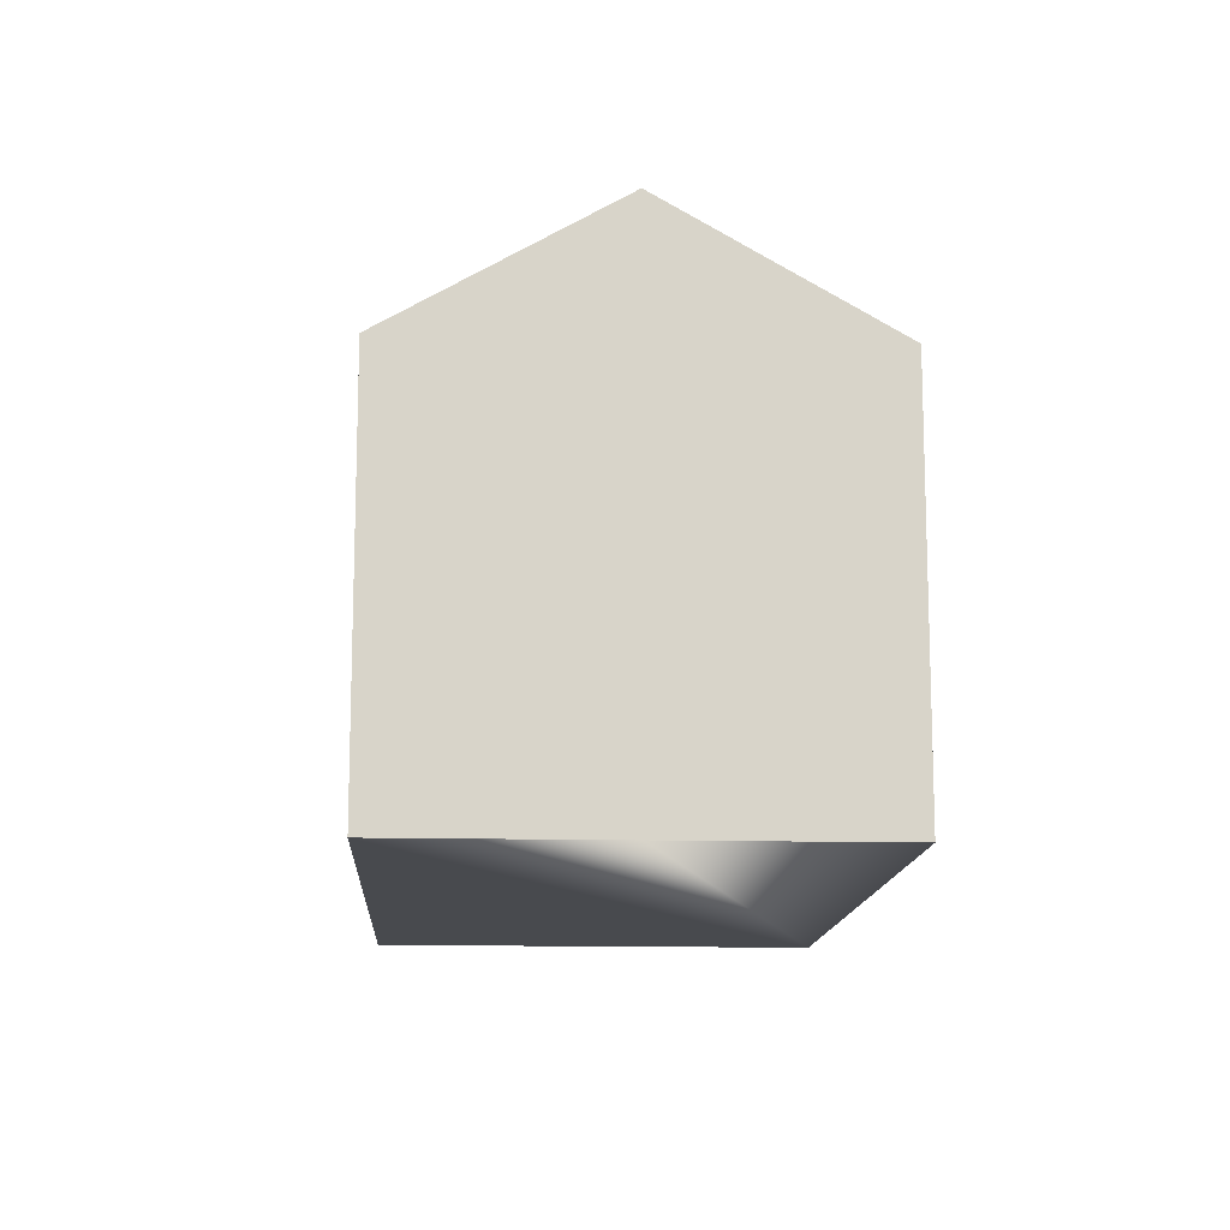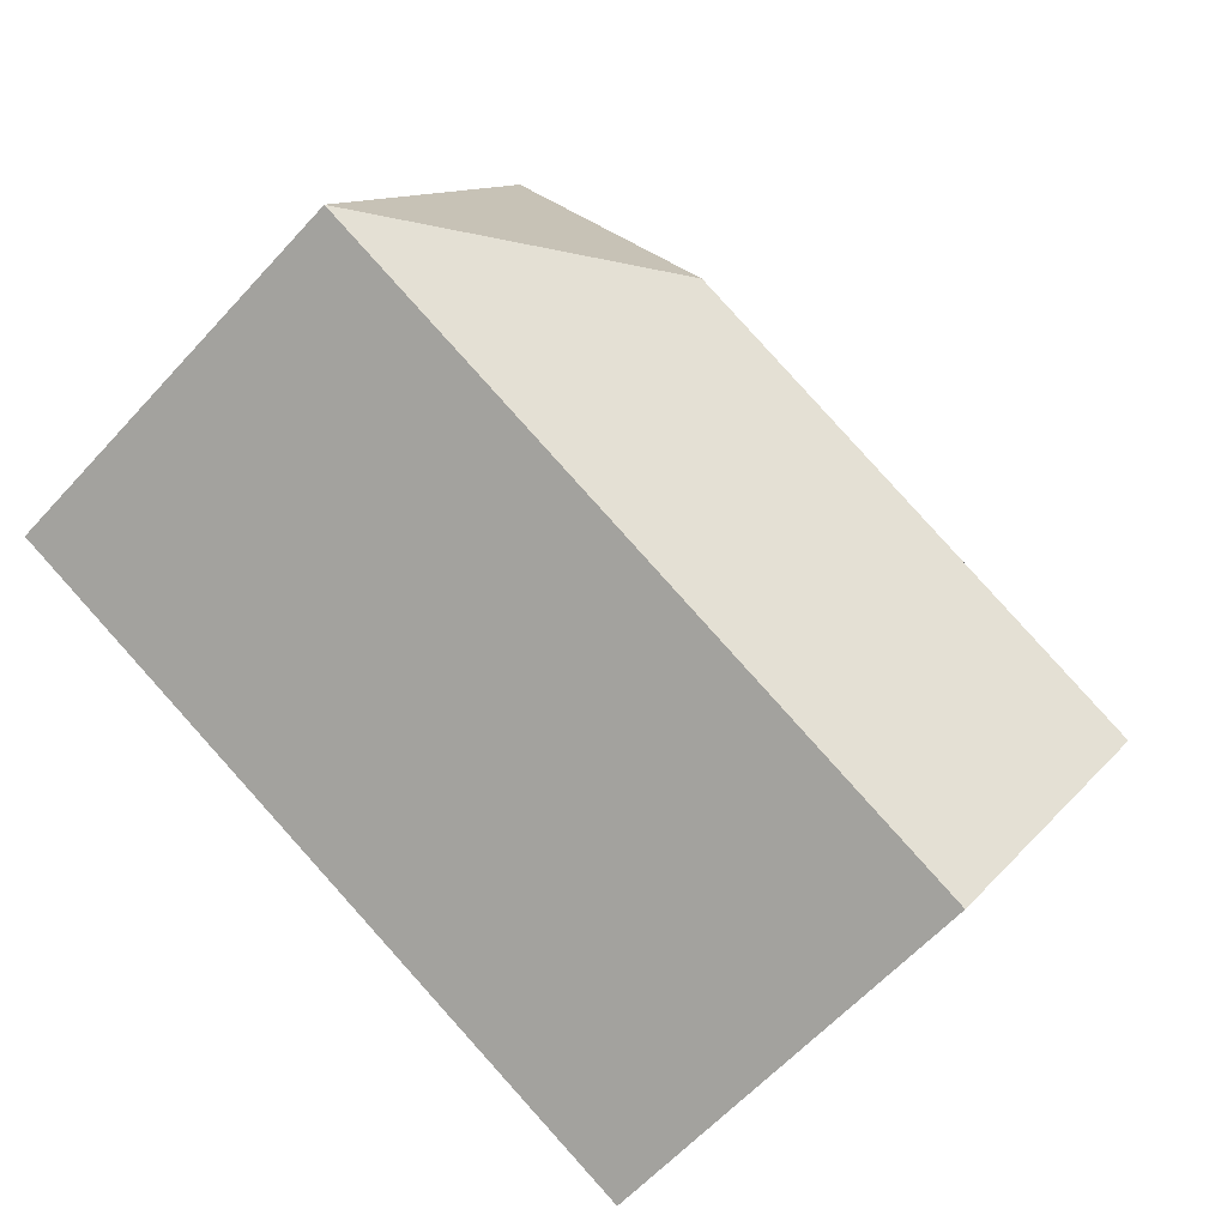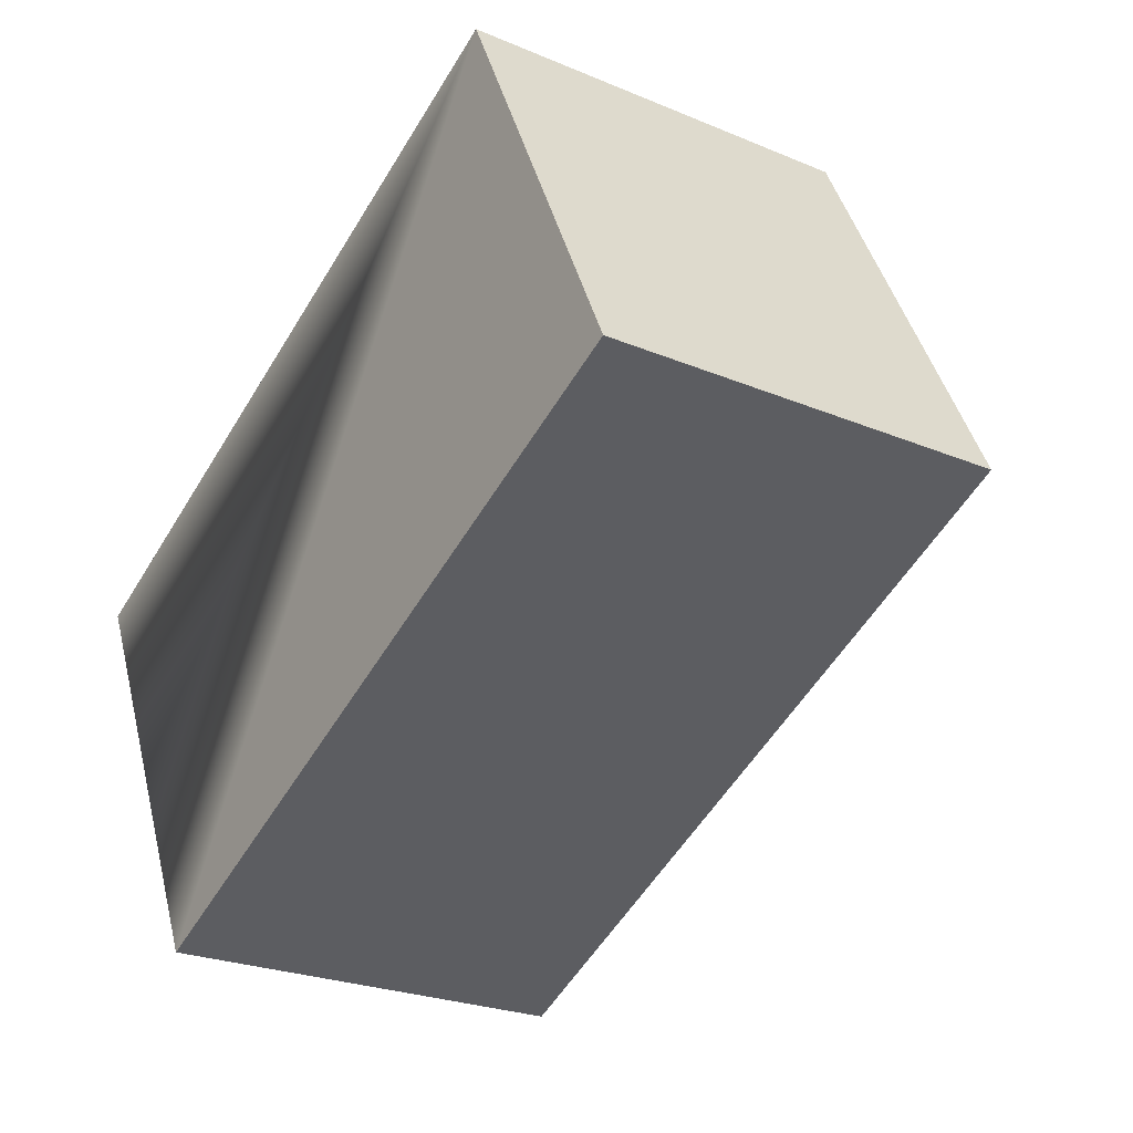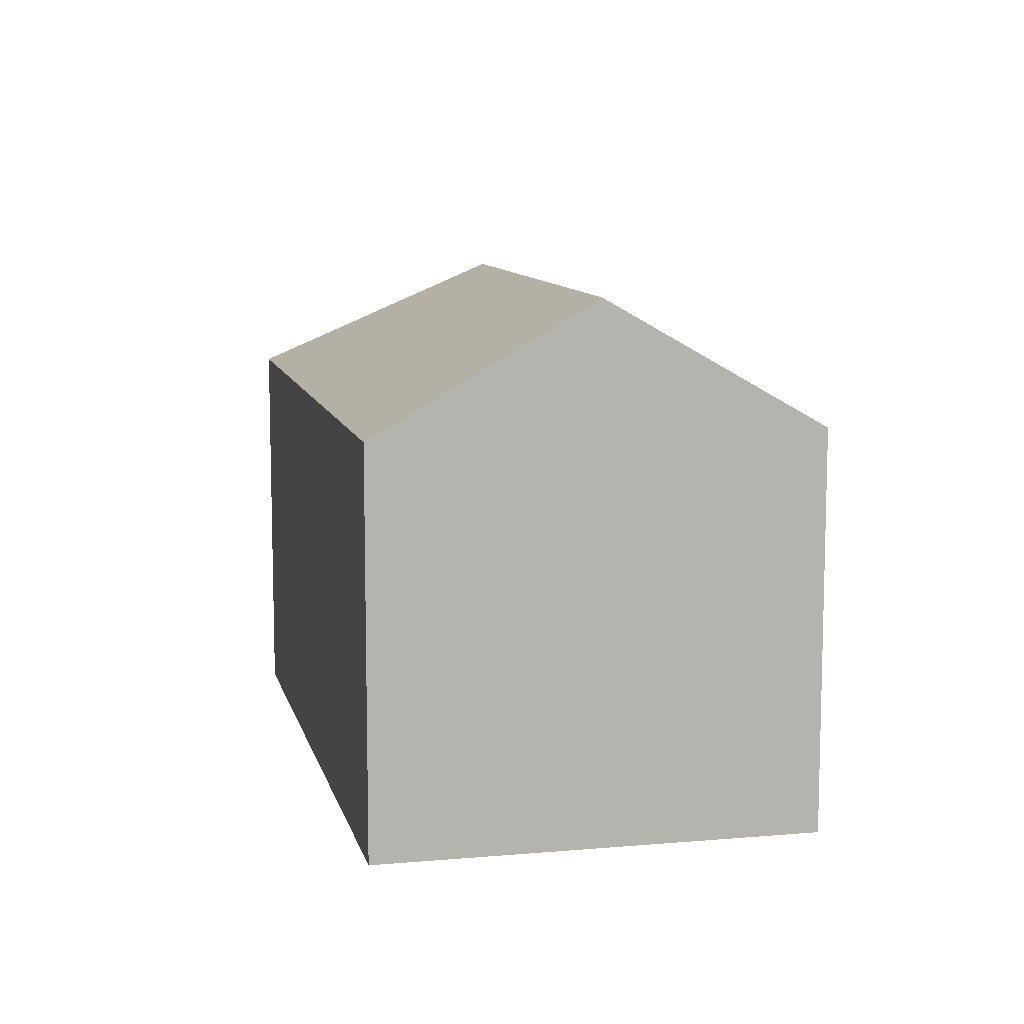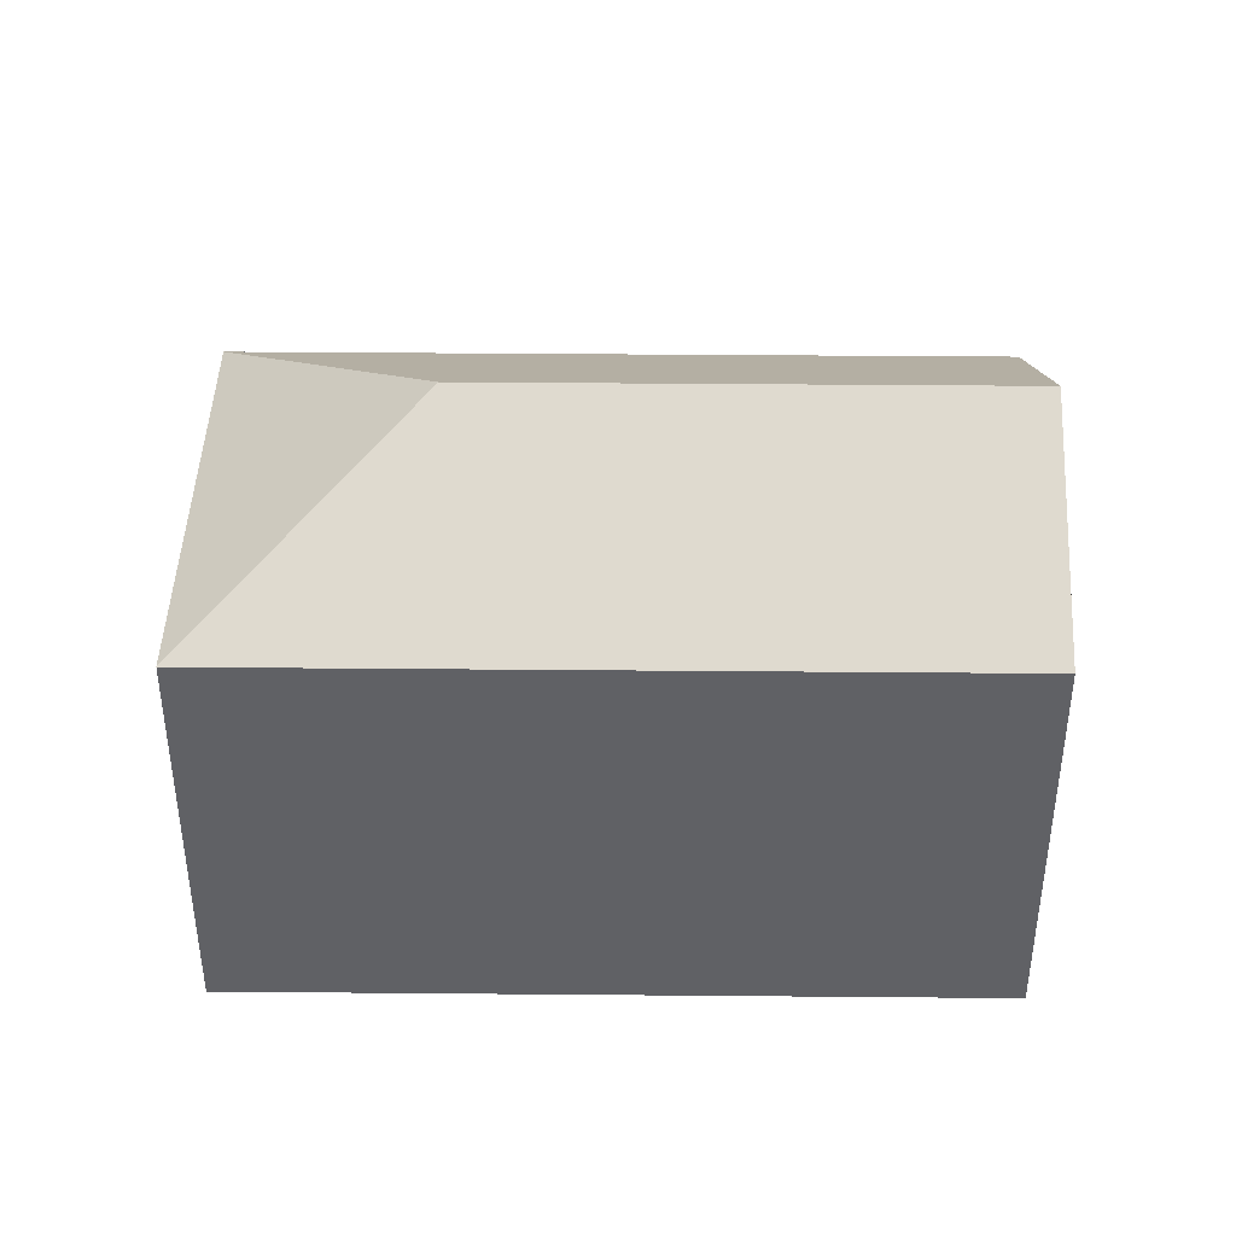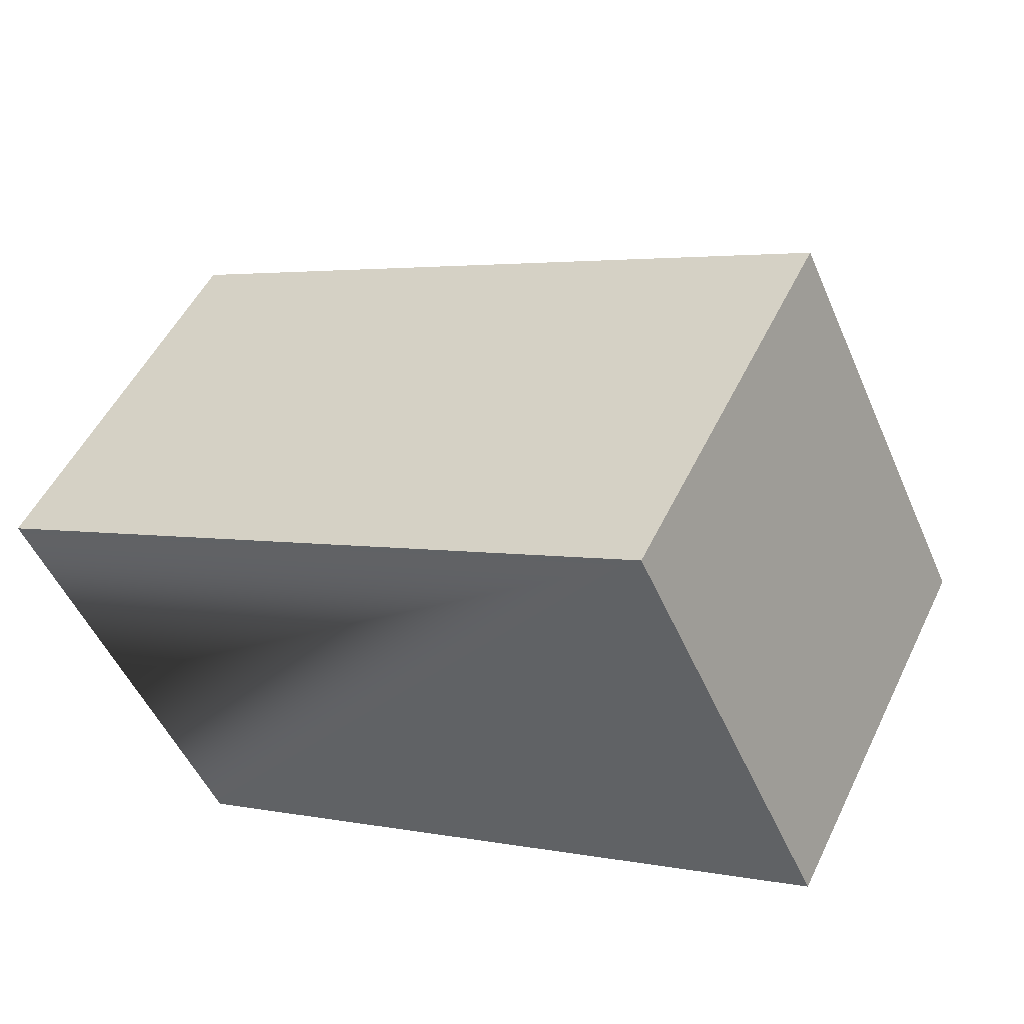
<metadata>
{"format":"obj","ext":"obj","renderer":"f3d","projection":"perspective","resolution":1024,"background":"white","views":[{"elev":-13.3,"azim":-118.7,"up":"+Y"},{"elev":-61.3,"azim":137.8,"up":"+Z"},{"elev":-24.8,"azim":55.6,"up":"+Z"},{"elev":9.9,"azim":-128.2,"up":"+Y"},{"elev":40.9,"azim":155.2,"up":"+Y"},{"elev":51.3,"azim":25.2,"up":"+Z"}]}
</metadata>
<code>
v  3.475 3.202 0.154
v  0 2.43 1.488e-16
v  4.117 2.43 1.957
v  0.581 3.202 -1.222
v  5.278 2.43 -0.488
v  1.162 2.43 -2.444
v  1.162 1.497e-16 -2.444
v  0 0 0
v  0.581 7.483e-17 -1.222
v  4.117 -1.198e-16 1.957
v  5.278 2.988e-17 -0.488
g defaultobject
f 1 2 3
f 2 1 4
f 1 3 5
f 6 1 5
f 1 6 4
f 6 2 4
f 2 6 7
f 2 7 8
f 8 7 9
f 8 3 2
f 3 8 10
f 10 5 3
f 5 10 11
f 11 6 5
f 6 11 7
f 9 10 8
f 10 9 7
f 10 7 11

</code>
